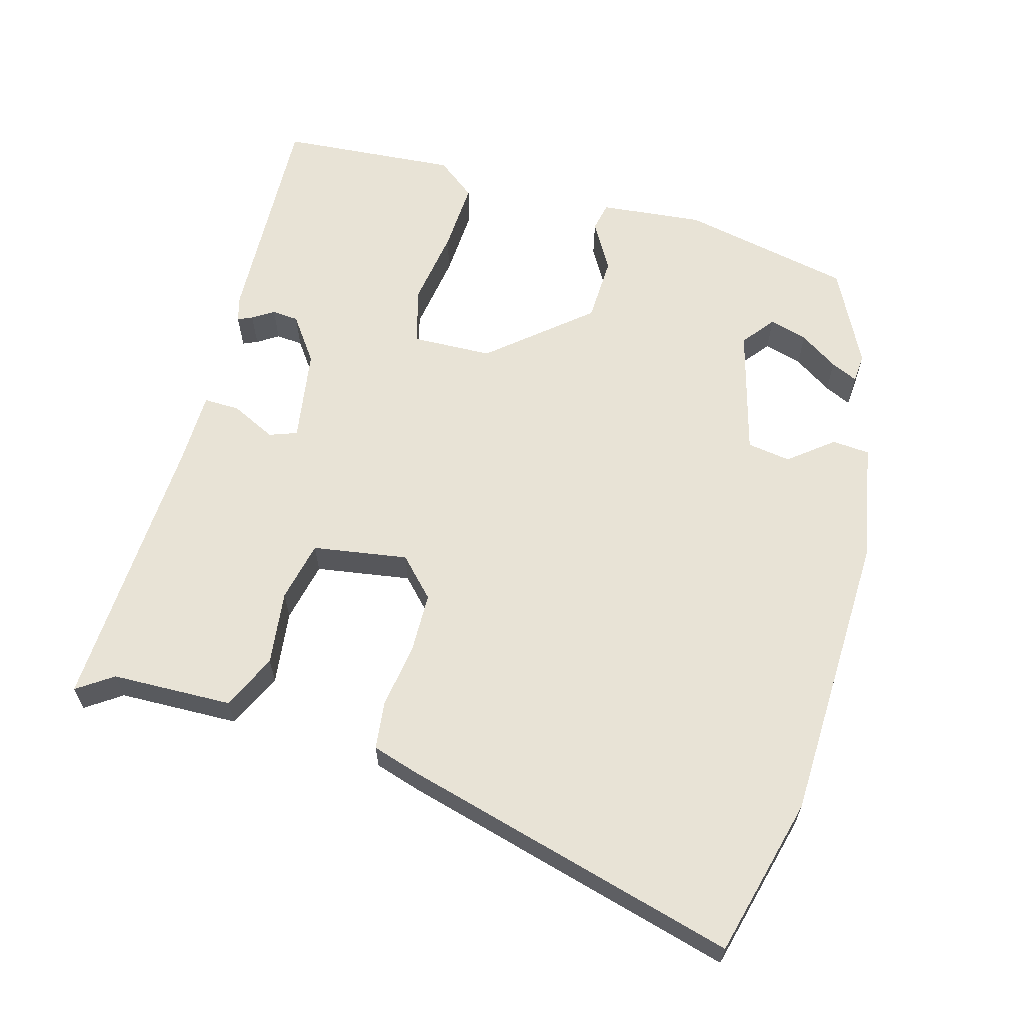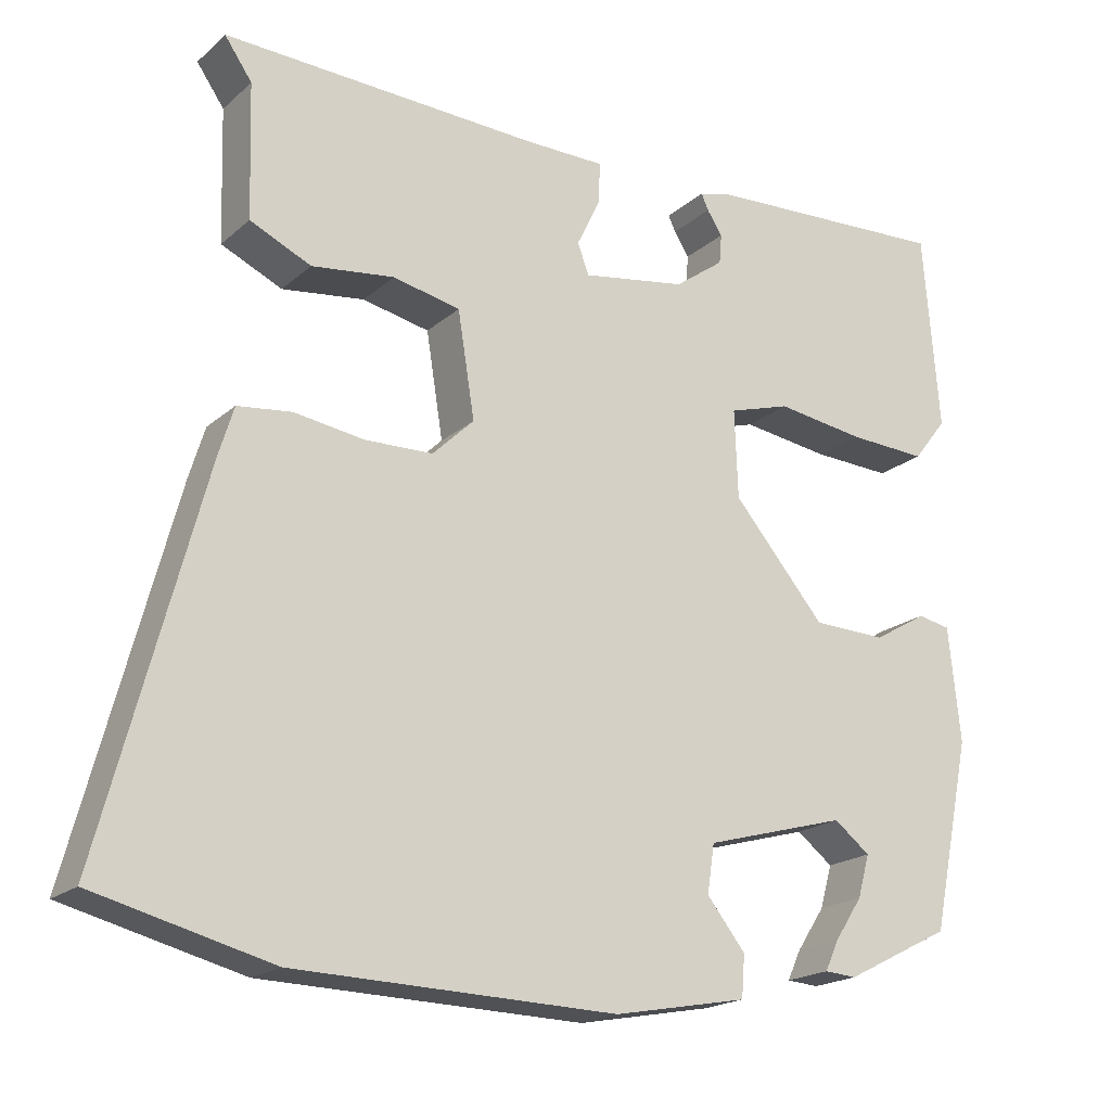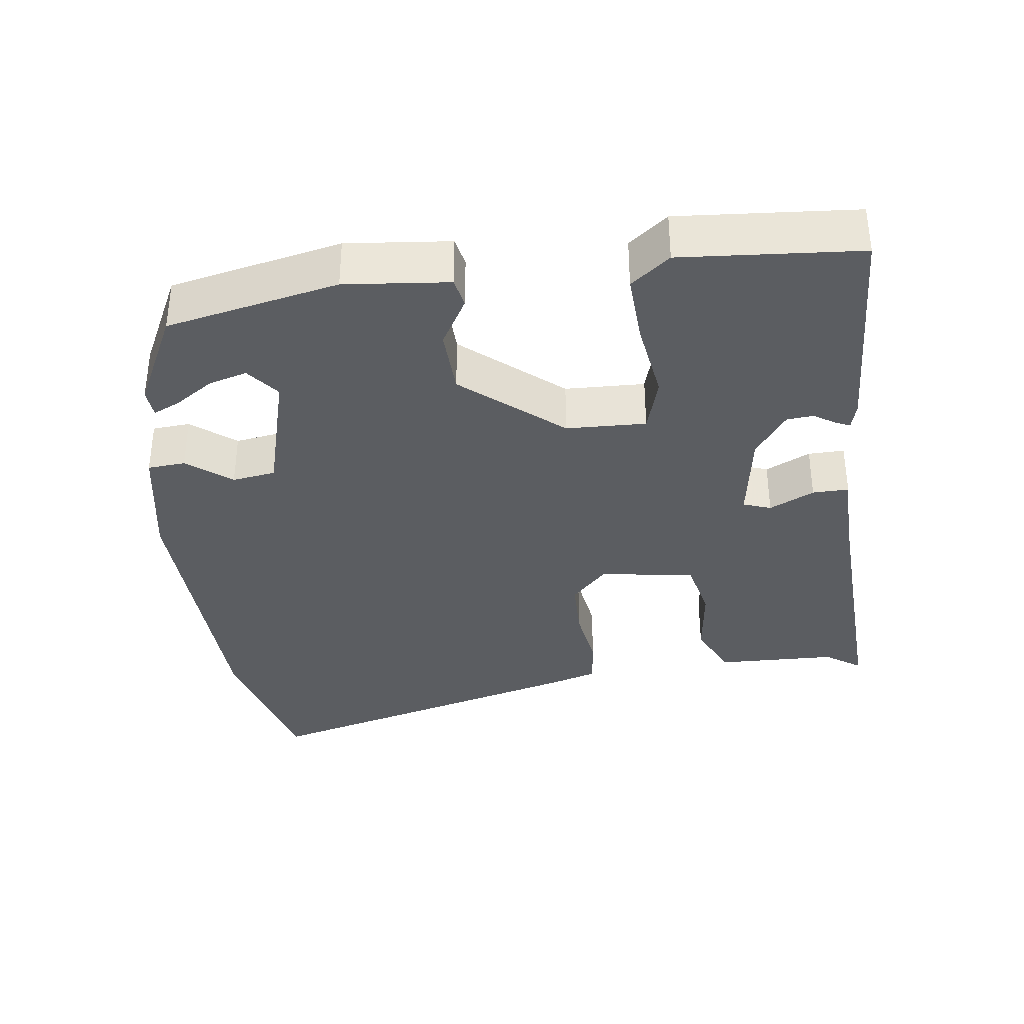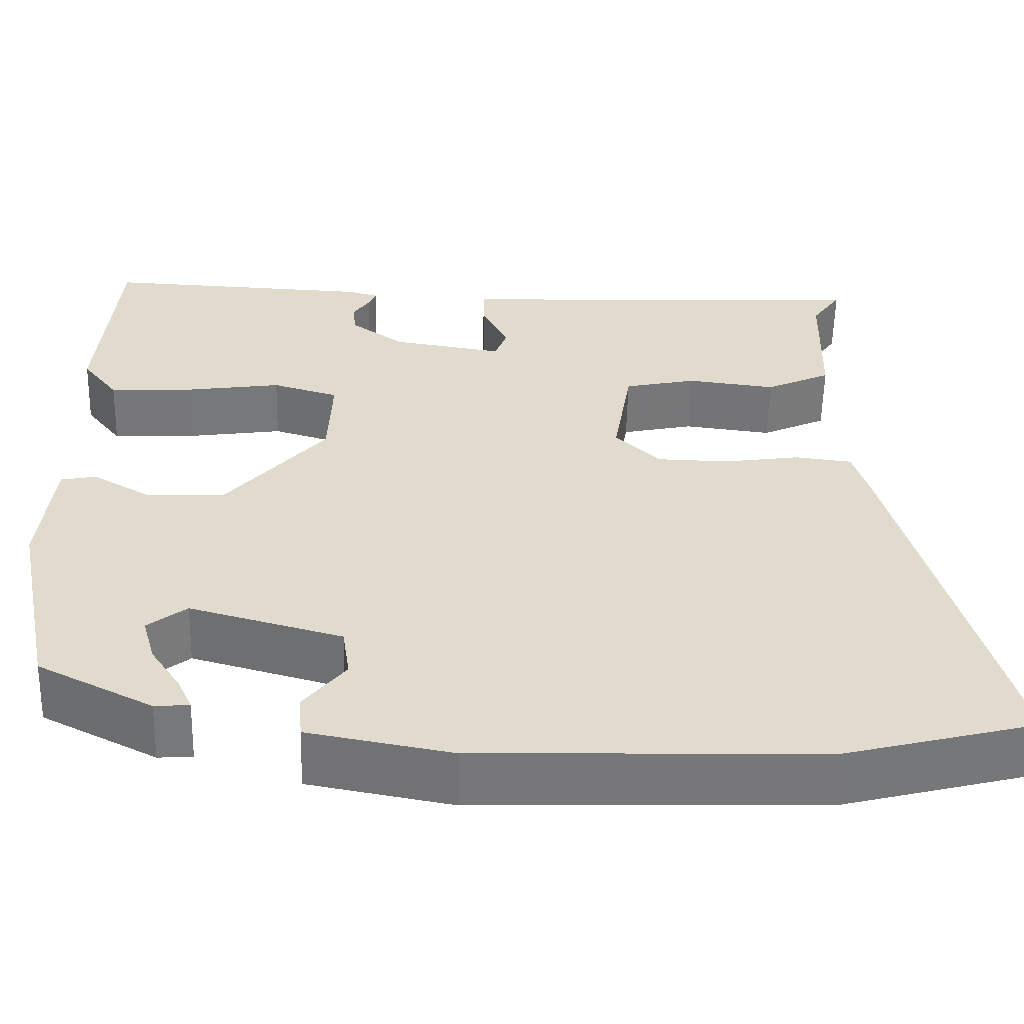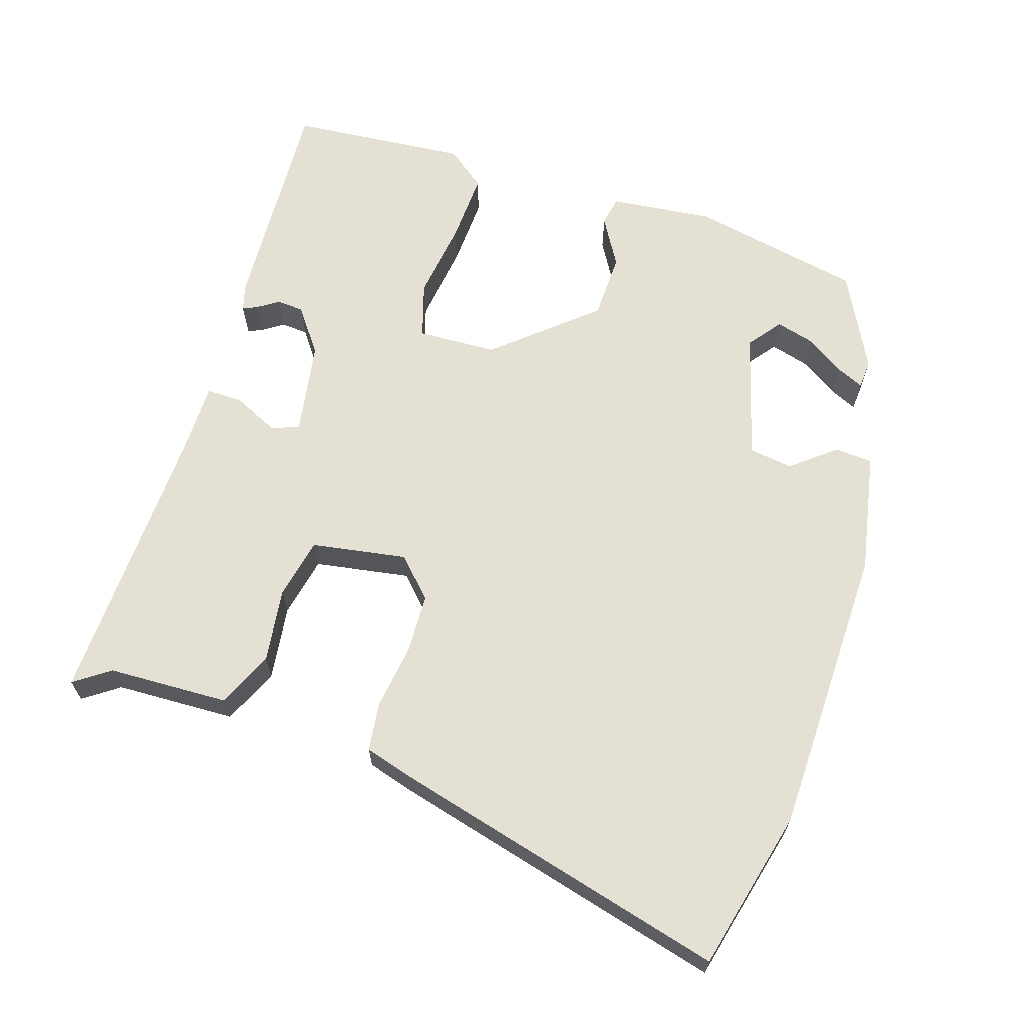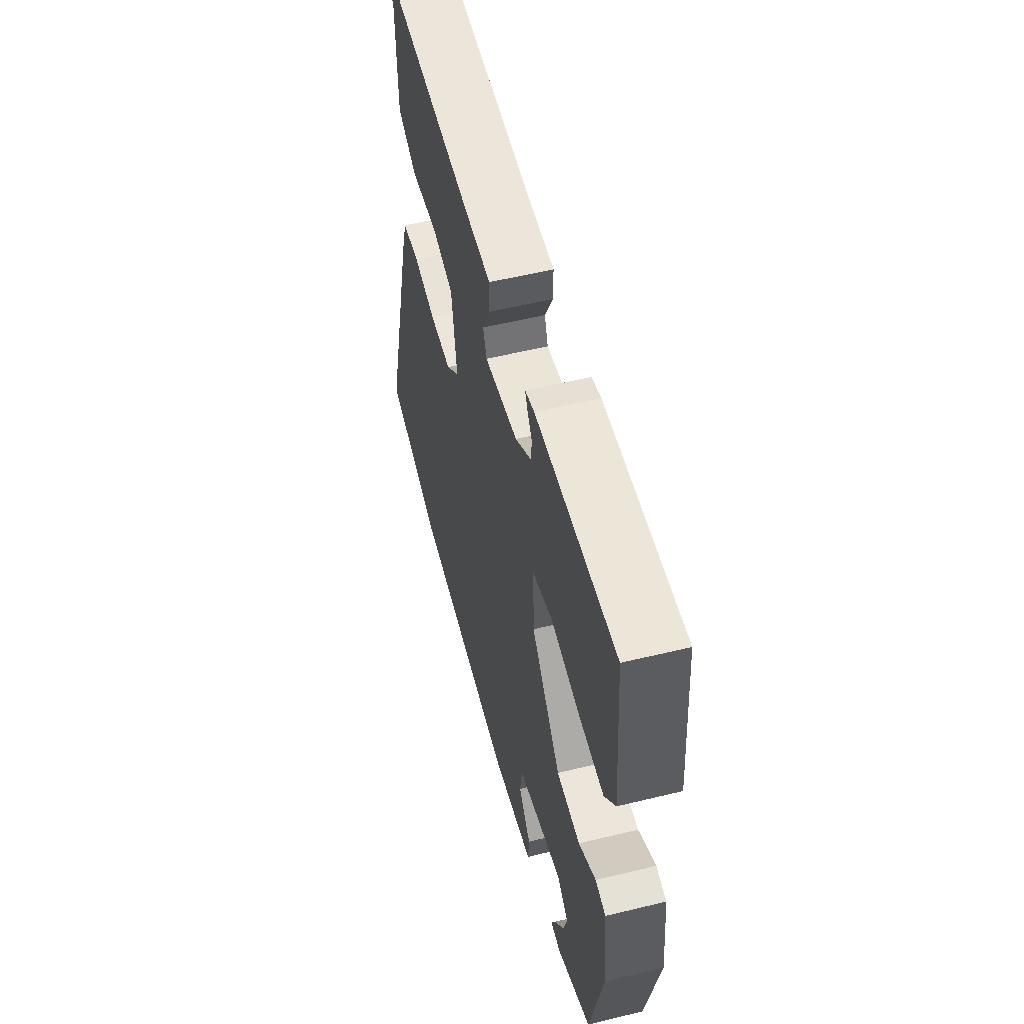
<metadata>
{"format":"obj","ext":"obj","renderer":"f3d","projection":"perspective","resolution":1024,"background":"white","views":[{"elev":62.5,"azim":105.8,"up":"+Y"},{"elev":-19.2,"azim":147.2,"up":"+Z"},{"elev":-35.5,"azim":-82.4,"up":"+Y"},{"elev":-57.1,"azim":-1.3,"up":"+Z"},{"elev":65.2,"azim":107.4,"up":"+Y"},{"elev":55.2,"azim":-104.4,"up":"+Z"}]}
</metadata>
<code>
v 0.614 0.07 -0.471
v 0.394 0.07 -0.527
v -0.007 0.07 -0.538
v -0.174 0.07 -0.507
v -0.178 0.07 -0.455
v -0.13 0.07 -0.395
v -0.139 0.07 -0.335
v -0.316 0.07 -0.286
v -0.361 0.07 -0.321
v -0.346 0.07 -0.374
v -0.311 0.07 -0.427
v -0.294 0.07 -0.464
v -0.334 0.07 -0.467
v -0.467 0.07 -0.4
v -0.516 0.07 -0.163
v -0.501 0.07 -0.02
v -0.46 0.07 -0.012
v -0.393 0.07 -0.051
v -0.301 0.07 -0.048
v -0.186 0.07 0.087
v -0.182 0.07 0.197
v -0.259 0.07 0.22
v -0.369 0.07 0.204
v -0.468 0.07 0.199
v -0.51 0.07 0.253
v -0.49 0.07 0.499
v -0.177 0.07 0.484
v -0.141 0.07 0.474
v -0.15 0.07 0.454
v -0.169 0.07 0.425
v -0.166 0.07 0.388
v -0.104 0.07 0.343
v 0.026 0.07 0.322
v 0.04 0.07 0.36
v 0.01 0.07 0.422
v 0.009 0.07 0.472
v 0.109 0.07 0.473
v 0.503 0.07 0.49
v 0.469 0.07 0.441
v 0.464 0.07 0.275
v 0.388 0.07 0.24
v 0.285 0.07 0.253
v 0.201 0.07 0.235
v 0.18 0.07 0.104
v 0.232 0.07 0.054
v 0.316 0.07 0.052
v 0.404 0.07 0.065
v 0.471 0.07 0.057
v 0.49 0.07 -0.005
v 0.614 0 -0.471
v 0.394 0 -0.527
v -0.007 0 -0.538
v -0.174 0 -0.507
v -0.178 0 -0.455
v -0.13 0 -0.395
v -0.139 0 -0.335
v -0.316 0 -0.286
v -0.361 0 -0.321
v -0.346 0 -0.374
v -0.311 0 -0.427
v -0.294 0 -0.464
v -0.334 0 -0.467
v -0.467 0 -0.4
v -0.516 0 -0.163
v -0.501 0 -0.02
v -0.46 0 -0.012
v -0.393 0 -0.051
v -0.301 0 -0.048
v -0.186 0 0.087
v -0.182 0 0.197
v -0.259 0 0.22
v -0.369 0 0.204
v -0.468 0 0.199
v -0.51 0 0.253
v -0.49 0 0.499
v -0.177 0 0.484
v -0.141 0 0.474
v -0.15 0 0.454
v -0.169 0 0.425
v -0.166 0 0.388
v -0.104 0 0.343
v 0.026 0 0.322
v 0.04 0 0.36
v 0.01 0 0.422
v 0.009 0 0.472
v 0.109 0 0.473
v 0.503 0 0.49
v 0.469 0 0.441
v 0.464 0 0.275
v 0.388 0 0.24
v 0.285 0 0.253
v 0.201 0 0.235
v 0.18 0 0.104
v 0.232 0 0.054
v 0.316 0 0.052
v 0.404 0 0.065
v 0.471 0 0.057
v 0.49 0 -0.005
f 46 47 48 49
f 45 46 49 1
f 44 45 1 2
f 39 40 41 42
f 37 38 39 42
f 37 42 43
f 34 35 36 37
f 33 34 37 43
f 32 33 43 44
f 27 28 29 30
f 27 30 31
f 26 27 31
f 22 23 24 25
f 22 25 26 31
f 15 16 17 18
f 15 18 19
f 14 15 19
f 10 11 12 13
f 9 10 13 14
f 8 9 14 19
f 3 4 5 6
f 3 6 7
f 2 3 7
f 44 2 7
f 21 22 31 32
f 20 21 32 44
f 19 20 44
f 7 8 19 44
f 98 97 96 95
f 50 98 95 94
f 51 50 94 93
f 91 90 89 88
f 91 88 87 86
f 92 91 86
f 86 85 84 83
f 92 86 83 82
f 93 92 82 81
f 79 78 77 76
f 80 79 76
f 80 76 75
f 74 73 72 71
f 80 75 74 71
f 67 66 65 64
f 68 67 64
f 68 64 63
f 62 61 60 59
f 63 62 59 58
f 68 63 58 57
f 55 54 53 52
f 56 55 52
f 56 52 51
f 56 51 93
f 81 80 71 70
f 93 81 70 69
f 93 69 68
f 93 68 57 56
f 1 50 51 2
f 2 51 52 3
f 3 52 53 4
f 4 53 54 5
f 5 54 55 6
f 6 55 56 7
f 7 56 57 8
f 8 57 58 9
f 9 58 59 10
f 10 59 60 11
f 11 60 61 12
f 12 61 62 13
f 13 62 63 14
f 14 63 64 15
f 15 64 65 16
f 16 65 66 17
f 17 66 67 18
f 18 67 68 19
f 19 68 69 20
f 20 69 70 21
f 21 70 71 22
f 22 71 72 23
f 23 72 73 24
f 24 73 74 25
f 25 74 75 26
f 26 75 76 27
f 27 76 77 28
f 28 77 78 29
f 29 78 79 30
f 30 79 80 31
f 31 80 81 32
f 32 81 82 33
f 33 82 83 34
f 34 83 84 35
f 35 84 85 36
f 36 85 86 37
f 37 86 87 38
f 38 87 88 39
f 39 88 89 40
f 40 89 90 41
f 41 90 91 42
f 42 91 92 43
f 43 92 93 44
f 44 93 94 45
f 45 94 95 46
f 46 95 96 47
f 47 96 97 48
f 48 97 98 49
f 49 98 50 1

</code>
